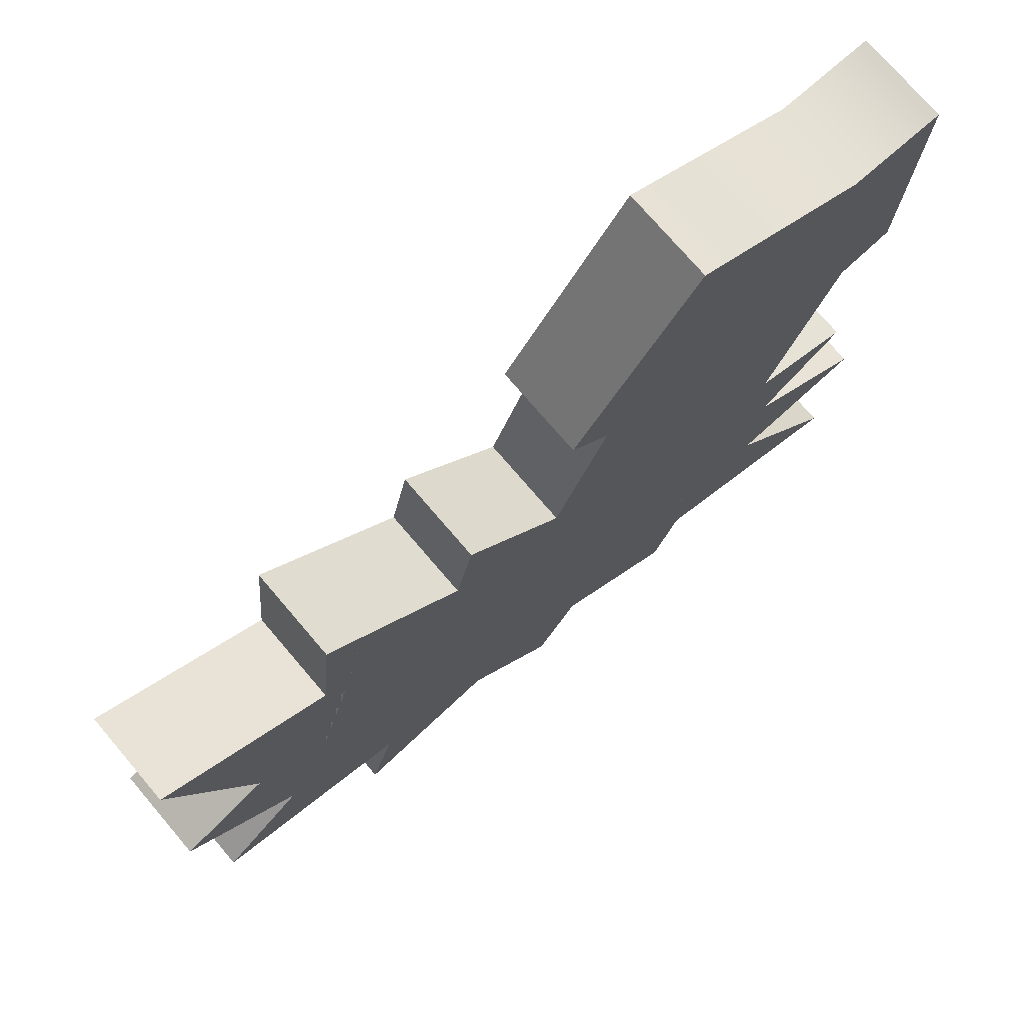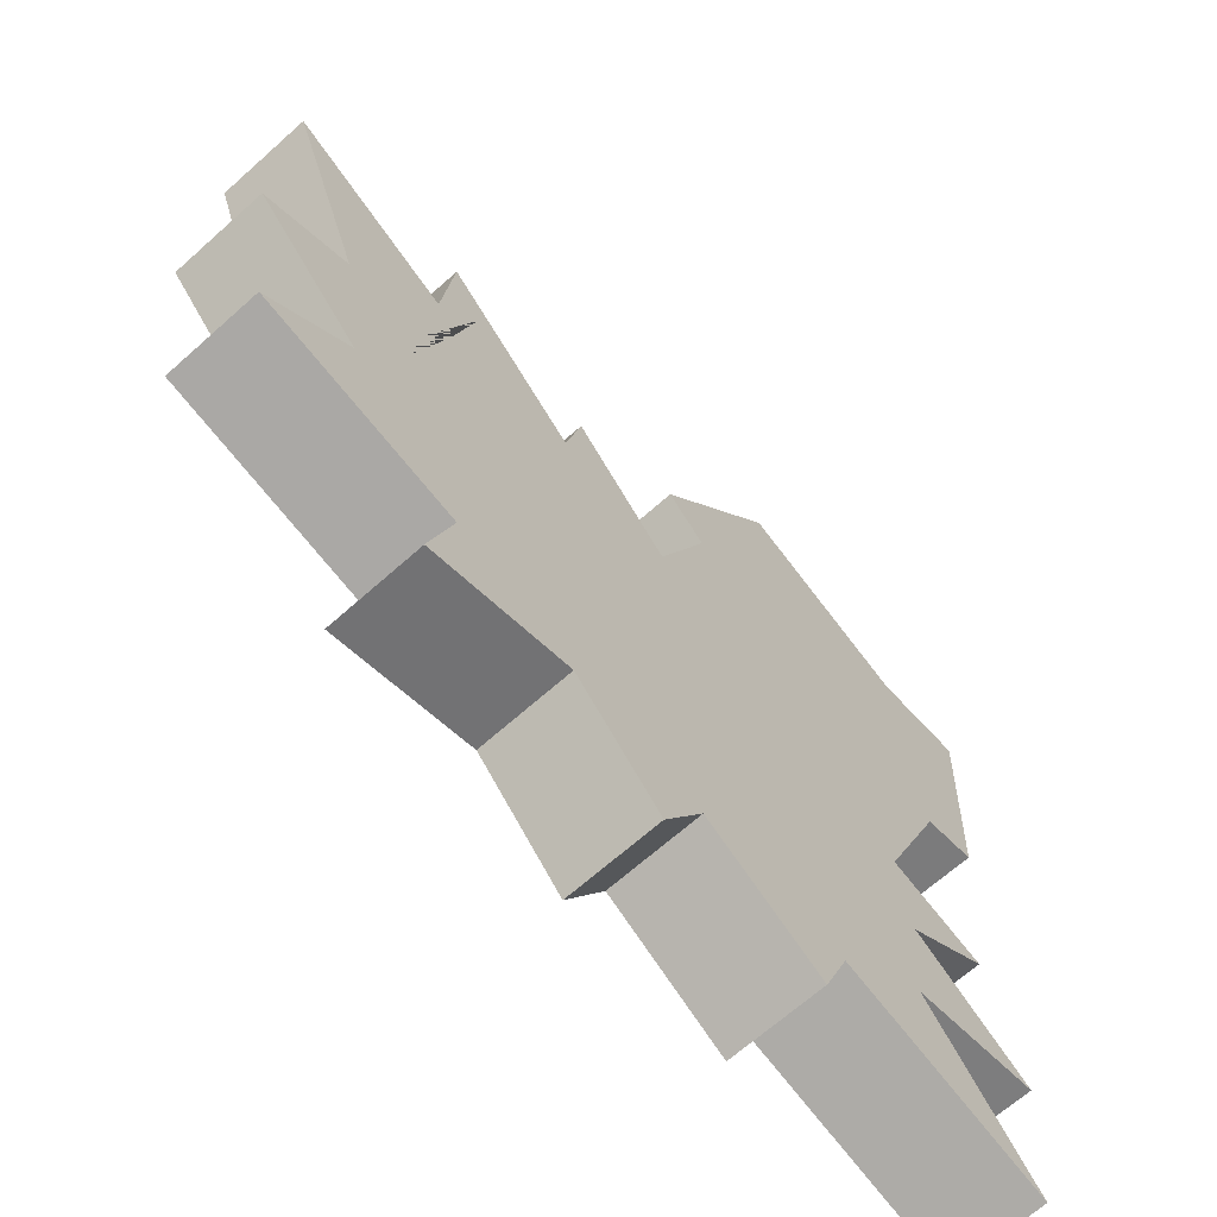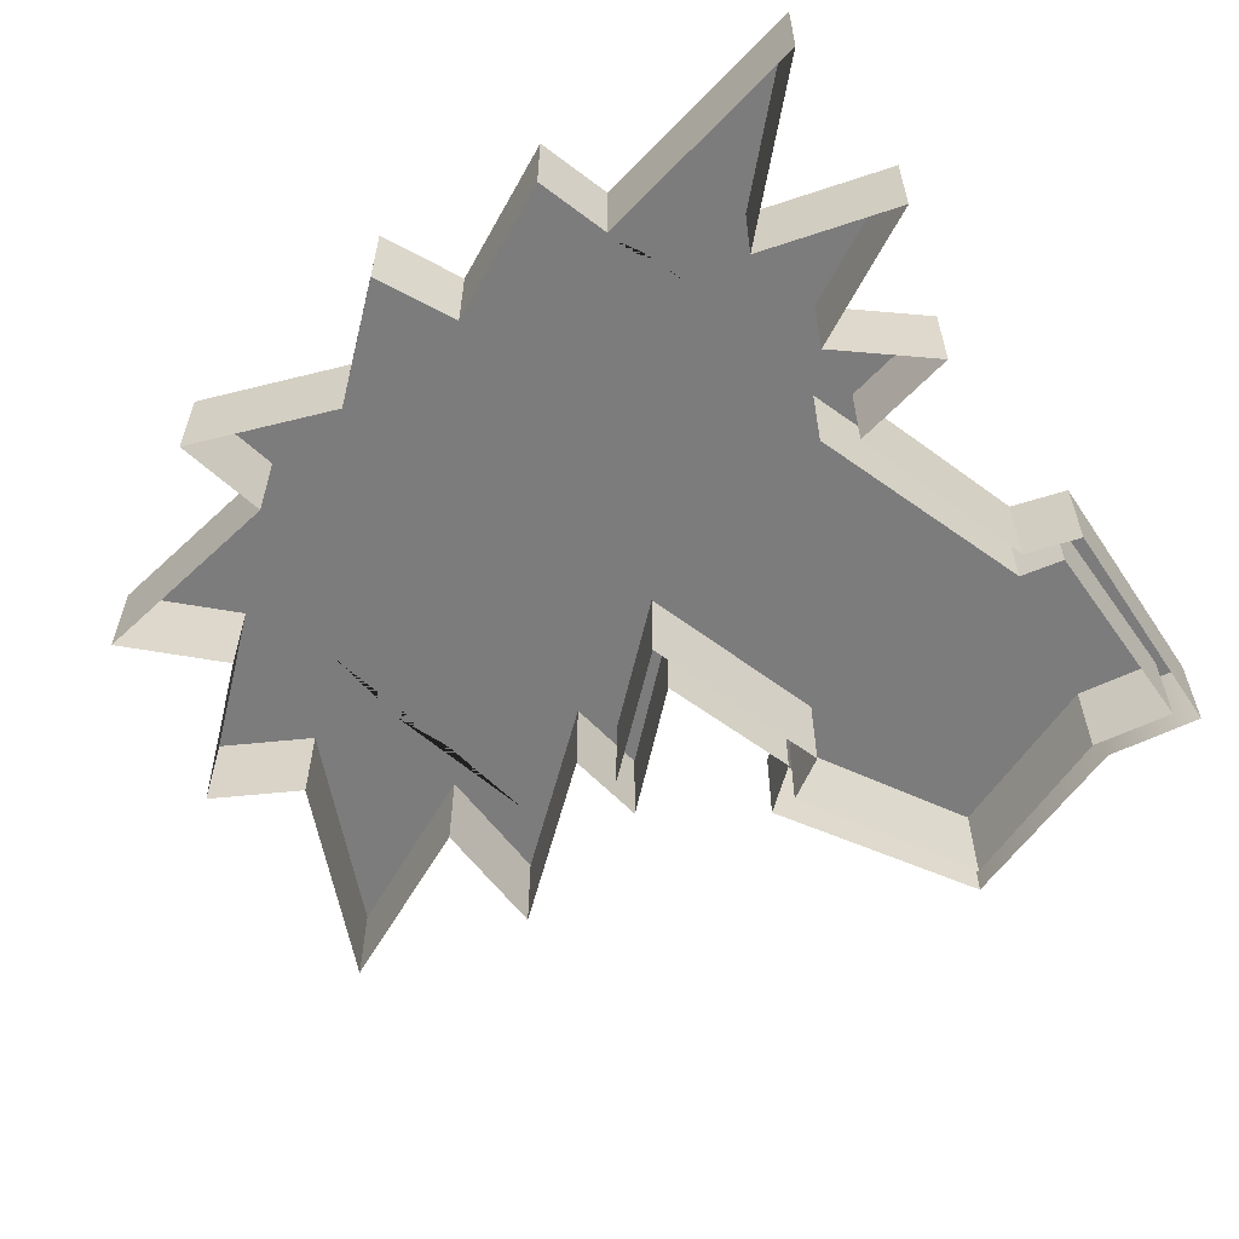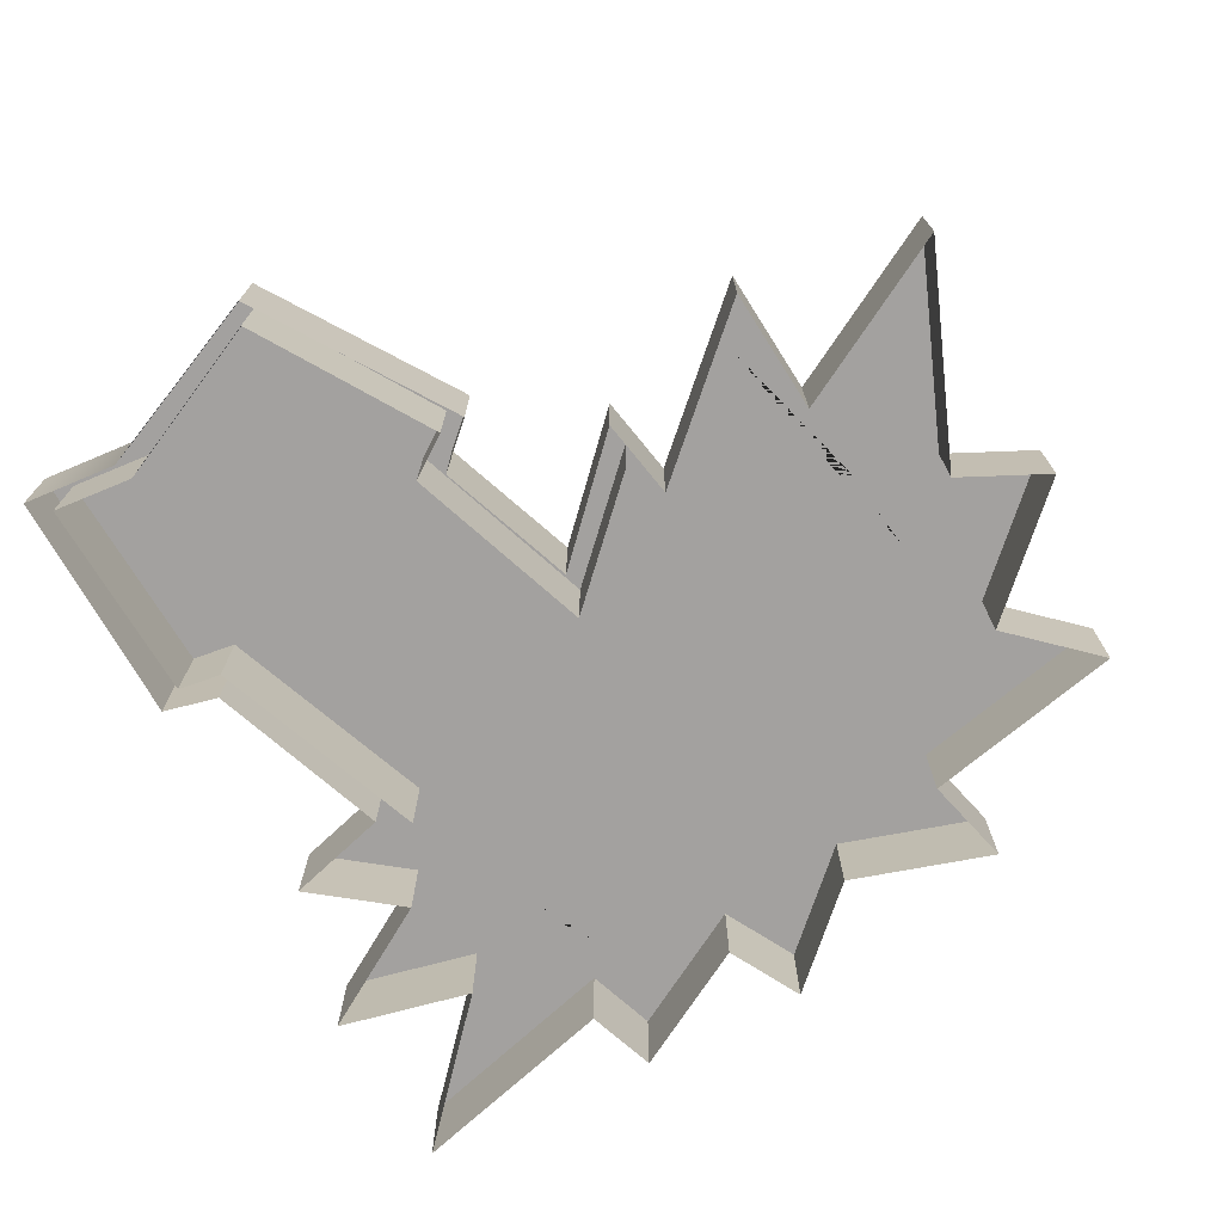
<metadata>
{"format":"obj","ext":"obj","renderer":"f3d","projection":"perspective","resolution":1024,"background":"white","views":[{"elev":73.8,"azim":-40.4,"up":"+Y"},{"elev":-67.3,"azim":-48.2,"up":"+Y"},{"elev":-58.8,"azim":30.5,"up":"+Z"},{"elev":-72.3,"azim":-153.4,"up":"+Z"}]}
</metadata>
<code>
g powerup_powerStomp_mesh
v 1.135 -0.1402 -4.794e-07
v 1.201 0.8681 -4.794e-07
v 1.541 0.8178 -4.794e-07
v 1.017 0.9153 -4.794e-07
v 1.448 1.725 -4.794e-07
v 0.07978 0.3653 -4.794e-07
v 0.4093 1.193 -4.794e-07
v -0.7978 -0.6673 -4.794e-07
v -1.065 -0.3598 -4.794e-07
v -0.727 -0.5848 -4.794e-07
v -0.4071 0.4798 2.508e-07
v -0.4046 1.047 2.359e-07
v -0.3858 0.8585 2.359e-07
v 1.555 -0.7935 2.359e-07
v 1.886 -0.8454 2.359e-07
v 1.279 -0.9685 2.359e-07
v 1.555 -0.7935 2.359e-07
v 1.279 -0.9685 2.359e-07
v 1.149 -0.939 2.359e-07
v -1.638 0.03279 2.359e-07
v -1.56 0.2229 2.359e-07
v -1.364 0.147 2.359e-07
v -1.364 0.147 2.359e-07
v -1.914 1.176 4.743e-07
v -1.364 0.147 2.359e-07
v -1.914 1.176 4.743e-07
v -1.682 0.9077 2.955e-07
v -1.161 0.7448 2.359e-07
v -1.078 0.5545 2.359e-07
v -1.105 1.304 2.657e-07
v -0.9709 1.004 2.508e-07
v -0.4833 0.6903 2.508e-07
v -1.682 0.9077 2.955e-07
v -1.914 1.176 4.743e-07
v -1.161 0.7448 2.359e-07
v -1.261 -0.4386 2.508e-07
v -0.8093 -0.8633 2.508e-07
v -1.547 -0.7353 2.508e-07
v -1.638 0.03279 2.359e-07
v -1.364 0.147 2.359e-07
v -1.159 -0.417 -4.794e-07
v -1.25 -0.0644 -4.794e-07
v -1.078 0.5545 2.359e-07
v -1.682 0.9077 2.955e-07
v -1.185 0.3252 -4.794e-07
v -0.9709 1.004 2.508e-07
v -0.8546 0.6498 -4.794e-07
v -0.7012 0.2937 -4.794e-07
v -1.185 0.3252 -4.794e-07
v -1.078 0.5545 2.359e-07
v -0.9709 1.004 2.508e-07
v -1.261 -0.4386 2.508e-07
v -1.159 -0.417 -4.794e-07
v -0.7978 -0.6673 -4.794e-07
v -0.8093 -0.8633 2.508e-07
v 0.02794 -0.9123 -4.794e-07
v -0.3876 -1.089 2.359e-07
v -0.9051 -1.237 2.359e-07
v 0.1228 -1.153 2.359e-07
v -0.03383 -1.378 2.359e-07
v 0.8586 -1.022 -4.794e-07
v 0.7454 -1.192 2.359e-07
v 0.6212 -1.419 2.359e-07
v 0.9304 -0.8513 -4.794e-07
v 1.149 -0.939 2.359e-07
v 1.439 -1.343 2.359e-07
v 1.135 -0.1402 -4.794e-07
v 1.18 -0.4972 2.359e-07
v 1.555 -0.7935 2.359e-07
v -1.261 -0.4386 2.508e-07
v -0.7978 -0.6673 -4.794e-07
v -0.8093 -0.8633 2.508e-07
v 1.135 -0.1402 -4.794e-07
v 1.135 -0.1402 -4.794e-07
v 1.539 -0.2453 2.359e-07
v 1.135 -0.1402 -4.794e-07
v 1.539 -0.2453 2.359e-07
v 1.18 -0.4972 2.359e-07
v -0.7978 -0.6673 -4.794e-07
v -1.159 -0.417 -4.794e-07
v -1.065 -0.3598 -4.794e-07
v -1.25 -0.0644 -4.794e-07
v -1.162 -0.04386 -4.794e-07
v -1.107 0.3251 -4.794e-07
v -1.185 0.3252 -4.794e-07
v -0.8546 0.6498 -4.794e-07
v 0.4093 1.193 -4.794e-07
v 0.2274 1.328 -4.794e-07
v 0.7372 2.078 -4.794e-07
v 1.017 0.9153 -4.794e-07
v 1.448 1.725 -4.794e-07
v 1.807 1.75 -4.794e-07
v 1.201 0.8681 -4.794e-07
v 1.541 0.8178 -4.794e-07
v 1.734 0.8409 -4.794e-07
v -1.107 0.3251 -4.794e-07
v -0.8546 0.6498 -4.794e-07
v -0.7012 0.2937 -4.794e-07
v -1.162 -0.04386 -4.794e-07
v -0.4403 0.1372 -4.794e-07
v -1.065 -0.3598 -4.794e-07
v -0.727 -0.5848 -4.794e-07
v -0.1867 0.1665 -4.794e-07
v 0.07086 -0.7865 -4.794e-07
v 0.9304 -0.8513 -4.794e-07
v 0.07978 0.3653 -4.794e-07
v 1.135 -0.1402 -4.794e-07
v 1.201 0.8681 -4.794e-07
v -0.7978 -0.6673 -4.794e-07
v -0.727 -0.5848 -4.794e-07
v 0.07086 -0.7865 -4.794e-07
v 0.02794 -0.9123 -4.794e-07
v 0.8586 -1.022 -4.794e-07
v 0.9304 -0.8513 -4.794e-07
v 1.149 -0.939 2.359e-07
v 1.279 -0.9685 2.359e-07
v 1.81 -1.592 2.359e-07
v 1.439 -1.343 2.359e-07
v 0.8587 -1.317 2.359e-07
v 0.7454 -1.192 2.359e-07
v 0.7374 -1.624 2.359e-07
v 0.6212 -1.419 2.359e-07
v 0.1848 -1.297 2.359e-07
v 0.1228 -1.153 2.359e-07
v -0.005825 -1.62 2.359e-07
v -0.03383 -1.378 2.359e-07
v -0.4089 -1.213 2.359e-07
v -0.3876 -1.089 2.359e-07
v -1.055 -1.398 2.359e-07
v -0.9051 -1.237 2.359e-07
v -0.9433 -1.002 2.359e-07
v -0.8093 -0.8633 2.508e-07
v -1.547 -0.7353 2.508e-07
v -1.837 -0.791 2.359e-07
v -1.456 -0.4621 2.359e-07
v -1.261 -0.4386 2.508e-07
v -1.952 0.04442 2.508e-07
v -1.638 0.03279 2.359e-07
v -1.56 0.2229 2.359e-07
v 1.18 -0.4972 2.359e-07
v 1.326 -0.4862 2.359e-07
v 1.886 -0.8454 2.359e-07
v 1.555 -0.7935 2.359e-07
v 1.539 -0.2453 2.359e-07
v 1.727 -0.1992 2.359e-07
v 1.326 -0.4862 2.359e-07
v 1.18 -0.4972 2.359e-07
v -0.4833 0.6903 2.508e-07
v -0.4071 0.4798 2.508e-07
v -0.9709 1.004 2.508e-07
v -0.4046 1.047 2.359e-07
v 0.07978 0.3653 -4.794e-07
v -0.3858 0.8585 2.359e-07
v 0.04186 0.56 2.359e-07
v 0.4093 1.193 -4.794e-07
v 0.2875 1.163 2.359e-07
v 0.1082 1.342 2.359e-07
v 0.2274 1.328 -4.794e-07
v 0.6965 2.171 2.359e-07
v 0.7372 2.078 -4.794e-07
v 1.482 1.805 2.359e-07
v 1.448 1.725 -4.794e-07
v 1.807 1.75 -4.794e-07
v 1.899 1.832 2.359e-07
v 1.843 0.7851 2.359e-07
v 1.734 0.8409 -4.794e-07
v 1.598 0.7311 2.359e-07
v 1.541 0.8178 -4.794e-07
v 1.274 -0.06293 2.359e-07
v 1.135 -0.1402 -4.794e-07
v 1.539 -0.2453 2.359e-07
v 1.727 -0.1992 2.359e-07
v -0.9709 1.004 2.508e-07
v -0.4071 0.4798 2.508e-07
v -0.7012 0.2937 -4.794e-07
v -0.4403 0.1372 -4.794e-07
v -0.1867 0.1665 -4.794e-07
v -0.3858 0.8585 2.359e-07
v 0.07978 0.3653 -4.794e-07
v -0.1867 0.1665 -4.794e-07
v -0.4071 0.4798 2.508e-07
v 1.448 1.725 -4.794e-07
v 0.7372 2.078 -4.794e-07
v 0.7372 2.078 -0.4022
v 1.448 1.725 -0.4022
v 1.807 1.75 -4.794e-07
v 1.448 1.725 -4.794e-07
v 1.448 1.725 -0.4022
v 1.807 1.75 -0.4022
v 1.135 -0.1402 -4.794e-07
v 1.541 0.8178 -4.794e-07
v 1.541 0.8178 -0.4022
v 1.135 -0.1402 -0.4022
v 0.4093 1.193 -4.794e-07
v 0.07978 0.3653 -4.794e-07
v 0.07978 0.3653 -0.4022
v 0.4093 1.193 -0.4022
v 0.7372 2.078 -4.794e-07
v 0.2274 1.328 -4.794e-07
v 0.2274 1.328 -0.4022
v 0.7372 2.078 -0.4022
v 0.2274 1.328 -4.794e-07
v 0.4093 1.193 -4.794e-07
v 0.4093 1.193 -0.4022
v 0.2274 1.328 -0.4022
v 1.541 0.8178 -4.794e-07
v 1.734 0.8409 -4.794e-07
v 1.734 0.8409 -0.4022
v 1.541 0.8178 -0.4022
v 1.734 0.8409 -4.794e-07
v 1.807 1.75 -4.794e-07
v 1.807 1.75 -0.4022
v 1.734 0.8409 -0.4022
v -0.4046 1.047 2.359e-07
v -0.4833 0.6903 2.508e-07
v -0.4833 0.6903 -0.4022
v -0.4045 1.047 -0.4022
v -1.952 0.04442 2.508e-07
v -1.456 -0.4621 2.359e-07
v -1.456 -0.4621 -0.4022
v -1.952 0.04442 -0.4022
v -1.055 -1.398 2.359e-07
v -0.4089 -1.213 2.359e-07
v -0.4089 -1.213 -0.4022
v -1.055 -1.398 -0.4022
v 1.81 -1.592 2.359e-07
v 1.279 -0.9685 2.359e-07
v 1.279 -0.9685 -0.4022
v 1.81 -1.592 -0.4022
v 1.279 -0.9685 2.359e-07
v 1.886 -0.8454 2.359e-07
v 1.886 -0.8454 -0.4022
v 1.279 -0.9685 -0.4022
v 1.886 -0.8454 2.359e-07
v 1.326 -0.4862 2.359e-07
v 1.326 -0.4862 -0.4022
v 1.886 -0.8454 -0.4022
v -1.56 0.2229 2.359e-07
v -1.952 0.04442 2.508e-07
v -1.952 0.04442 -0.4022
v -1.56 0.2229 -0.4022
v -1.914 1.176 4.743e-07
v -1.56 0.2229 2.359e-07
v -1.56 0.2229 -0.4022
v -1.914 1.176 -0.4022
v -1.105 1.304 2.657e-07
v -1.161 0.7448 2.359e-07
v -1.161 0.7448 -0.4022
v -1.105 1.304 -0.4022
v -1.161 0.7448 2.359e-07
v -1.914 1.176 4.743e-07
v -1.914 1.176 -0.4022
v -1.161 0.7448 -0.4022
v 1.326 -0.4862 2.359e-07
v 1.727 -0.1992 2.359e-07
v 1.727 -0.1992 -0.4022
v 1.326 -0.4862 -0.4022
v -0.4833 0.6903 2.508e-07
v -1.105 1.304 2.657e-07
v -1.105 1.304 -0.4022
v -0.4833 0.6903 -0.4022
v -1.837 -0.791 2.359e-07
v -0.9433 -1.002 2.359e-07
v -0.9433 -1.002 -0.4022
v -1.837 -0.791 -0.4022
v -1.456 -0.4621 2.359e-07
v -1.837 -0.791 2.359e-07
v -1.837 -0.791 -0.4022
v -1.456 -0.4621 -0.4022
v -0.9433 -1.002 2.359e-07
v -1.055 -1.398 2.359e-07
v -1.055 -1.398 -0.4022
v -0.9433 -1.002 -0.4022
v -0.4089 -1.213 2.359e-07
v -0.005825 -1.62 2.359e-07
v -0.005825 -1.62 -0.4022
v -0.4089 -1.213 -0.4022
v 0.8587 -1.317 2.359e-07
v 1.81 -1.592 2.359e-07
v 1.81 -1.592 -0.4022
v 0.8587 -1.317 -0.4022
v 0.1848 -1.297 2.359e-07
v 0.7374 -1.624 2.359e-07
v 0.7374 -1.624 -0.4022
v 0.1848 -1.297 -0.4022
v -0.005825 -1.62 2.359e-07
v 0.1848 -1.297 2.359e-07
v 0.1848 -1.297 -0.4022
v -0.005825 -1.62 -0.4022
v 0.7374 -1.624 2.359e-07
v 0.8587 -1.317 2.359e-07
v 0.8587 -1.317 -0.4022
v 0.7374 -1.624 -0.4022
v 1.727 -0.1992 2.359e-07
v 1.274 -0.06293 2.359e-07
v 1.274 -0.06293 -0.4022
v 1.727 -0.1992 -0.4022
v 1.541 0.8178 -4.794e-07
v 1.135 -0.1402 -4.794e-07
v 1.135 -0.1402 -0.4022
v 1.541 0.8178 -0.4022
v 1.274 -0.06293 2.359e-07
v 1.598 0.7311 2.359e-07
v 1.598 0.7311 -0.4022
v 1.274 -0.06293 -0.4022
v 1.598 0.7311 2.359e-07
v 1.843 0.7851 2.359e-07
v 1.843 0.7851 -0.4022
v 1.598 0.7311 -0.4022
v 1.734 0.8409 -4.794e-07
v 1.541 0.8178 -4.794e-07
v 1.541 0.8178 -0.4022
v 1.734 0.8409 -0.4022
v 1.843 0.7851 2.359e-07
v 1.899 1.832 2.359e-07
v 1.899 1.832 -0.4022
v 1.843 0.7851 -0.4022
v 1.807 1.75 -4.794e-07
v 1.734 0.8409 -4.794e-07
v 1.734 0.8409 -0.4022
v 1.807 1.75 -0.4022
v 1.448 1.725 -4.794e-07
v 1.807 1.75 -4.794e-07
v 1.807 1.75 -0.4022
v 1.448 1.725 -0.4022
v 1.899 1.832 2.359e-07
v 1.482 1.805 -0.4022
v 1.899 1.832 -0.4022
v 1.482 1.805 2.359e-07
v 0.6965 2.171 -0.4022
v 0.6965 2.171 2.359e-07
v 0.7372 2.078 -4.794e-07
v 1.448 1.725 -4.794e-07
v 1.448 1.725 -0.4022
v 0.7372 2.078 -0.4022
v 0.6965 2.171 2.359e-07
v 0.1082 1.342 2.359e-07
v 0.1082 1.342 -0.4022
v 0.6965 2.171 -0.4022
v 0.2274 1.328 -4.794e-07
v 0.7372 2.078 -4.794e-07
v 0.7372 2.078 -0.4022
v 0.2274 1.328 -0.4022
v 0.1082 1.342 2.359e-07
v 0.2875 1.163 2.359e-07
v 0.2875 1.163 -0.4022
v 0.1082 1.342 -0.4022
v 0.4093 1.193 -4.794e-07
v 0.2274 1.328 -4.794e-07
v 0.2274 1.328 -0.4022
v 0.4093 1.193 -0.4022
v 0.07978 0.3653 -4.794e-07
v 0.4093 1.193 -4.794e-07
v 0.4093 1.193 -0.4022
v 0.07978 0.3653 -0.4022
v 0.2875 1.163 2.359e-07
v 0.04186 0.56 2.359e-07
v 0.04186 0.56 -0.4022
v 0.2875 1.163 -0.4022
v -0.3858 0.8585 2.359e-07
v 0.07978 0.3653 -4.794e-07
v 0.07978 0.3653 -0.4022
v -0.3858 0.8585 -0.4022
v 0.04186 0.56 2.359e-07
v -0.4046 1.047 2.359e-07
v -0.4045 1.047 -0.4022
v 0.04186 0.56 -0.4022
v 1.135 -0.1402 -4.794e-07
v 1.135 -0.1402 -4.794e-07
v 1.135 -0.1402 -0.4022
v 1.135 -0.1402 -0.4022
v 0.07978 0.3653 -4.794e-07
v -0.3858 0.8585 2.359e-07
v -0.3858 0.8585 -0.4022
v 0.07978 0.3653 -0.4022
g powerup_powerStomp_mesh_0
f 3 2 1
f 5 4 2
f 2 4 6
f 7 6 4
f 10 9 8
f 13 12 11
f 16 15 14
f 19 18 17
f 22 21 20
f 24 21 23
f 27 26 25
f 29 28 27
f 30 28 29
f 31 30 29
f 30 31 32
f 35 34 33
f 38 37 36
f 36 40 39
f 36 41 40
f 41 42 40
f 43 40 42
f 44 40 43
f 45 43 42
f 47 46 45
f 47 48 46
f 51 50 49
f 54 53 52
f 56 54 55
f 57 56 55
f 58 57 55
f 59 56 57
f 60 59 57
f 61 56 59
f 62 61 59
f 63 62 59
f 64 61 62
f 65 64 62
f 66 65 62
f 67 64 65
f 68 67 65
f 65 69 68
f 72 71 70
f 75 74 73
f 78 77 76
f 81 80 79
f 82 80 81
f 83 82 81
f 83 84 82
f 84 85 82
f 86 85 84
f 89 88 87
f 89 87 90
f 91 89 90
f 91 93 92
f 93 94 92
f 95 92 94
f 98 97 96
f 98 96 99
f 100 98 99
f 101 100 99
f 100 101 102
f 100 102 103
f 102 104 103
f 103 104 105
f 106 103 105
f 107 106 105
f 107 108 106
f 111 110 109
f 111 109 112
f 111 112 113
f 114 111 113
f 117 116 115
f 118 117 115
f 119 117 118
f 120 119 118
f 121 119 120
f 122 121 120
f 123 121 122
f 124 123 122
f 125 123 124
f 126 125 124
f 127 125 126
f 128 127 126
f 129 127 128
f 130 129 128
f 131 129 130
f 132 131 130
f 132 133 131
f 133 134 131
f 135 134 133
f 136 135 133
f 135 136 137
f 136 138 137
f 139 137 138
f 142 141 140
f 143 142 140
f 146 145 144
f 147 146 144
f 150 149 148
f 151 148 149
f 153 152 151
f 152 154 151
f 152 155 154
f 155 156 154
f 156 155 157
f 155 158 157
f 157 158 159
f 158 160 159
f 161 159 160
f 162 161 160
f 162 163 161
f 163 164 161
f 164 163 165
f 163 166 165
f 167 165 166
f 166 168 167
f 168 169 167
f 168 170 169
f 170 171 169
f 171 172 169
f 175 174 173
f 175 176 174
f 177 174 176
f 180 179 178
f 181 180 178
f 184 183 182
f 185 184 182
f 188 187 186
f 189 188 186
f 192 191 190
f 193 192 190
f 196 195 194
f 197 196 194
f 200 199 198
f 201 200 198
f 204 203 202
f 205 204 202
f 208 207 206
f 209 208 206
f 212 211 210
f 213 212 210
f 216 215 214
f 217 216 214
f 220 219 218
f 221 220 218
f 224 223 222
f 225 224 222
f 228 227 226
f 229 228 226
f 232 231 230
f 233 232 230
f 236 235 234
f 237 236 234
f 240 239 238
f 241 240 238
f 244 243 242
f 245 244 242
f 248 247 246
f 249 248 246
f 252 251 250
f 253 252 250
f 256 255 254
f 257 256 254
f 260 259 258
f 261 260 258
f 264 263 262
f 265 264 262
f 268 267 266
f 269 268 266
f 272 271 270
f 273 272 270
f 276 275 274
f 277 276 274
f 280 279 278
f 281 280 278
f 284 283 282
f 285 284 282
f 288 287 286
f 289 288 286
f 292 291 290
f 293 292 290
f 296 295 294
f 297 296 294
f 300 299 298
f 301 300 298
f 304 303 302
f 305 304 302
f 308 307 306
f 309 308 306
f 312 311 310
f 313 312 310
f 316 315 314
f 317 316 314
f 320 319 318
f 321 320 318
f 324 323 322
f 325 324 322
f 328 327 326
f 327 329 326
f 327 330 329
f 330 331 329
f 334 333 332
f 335 334 332
f 338 337 336
f 339 338 336
f 342 341 340
f 343 342 340
f 346 345 344
f 347 346 344
f 350 349 348
f 351 350 348
f 354 353 352
f 355 354 352
f 358 357 356
f 359 358 356
f 362 361 360
f 363 362 360
f 366 365 364
f 367 366 364
f 370 369 368
f 371 370 368
f 374 373 372
f 375 374 372

</code>
